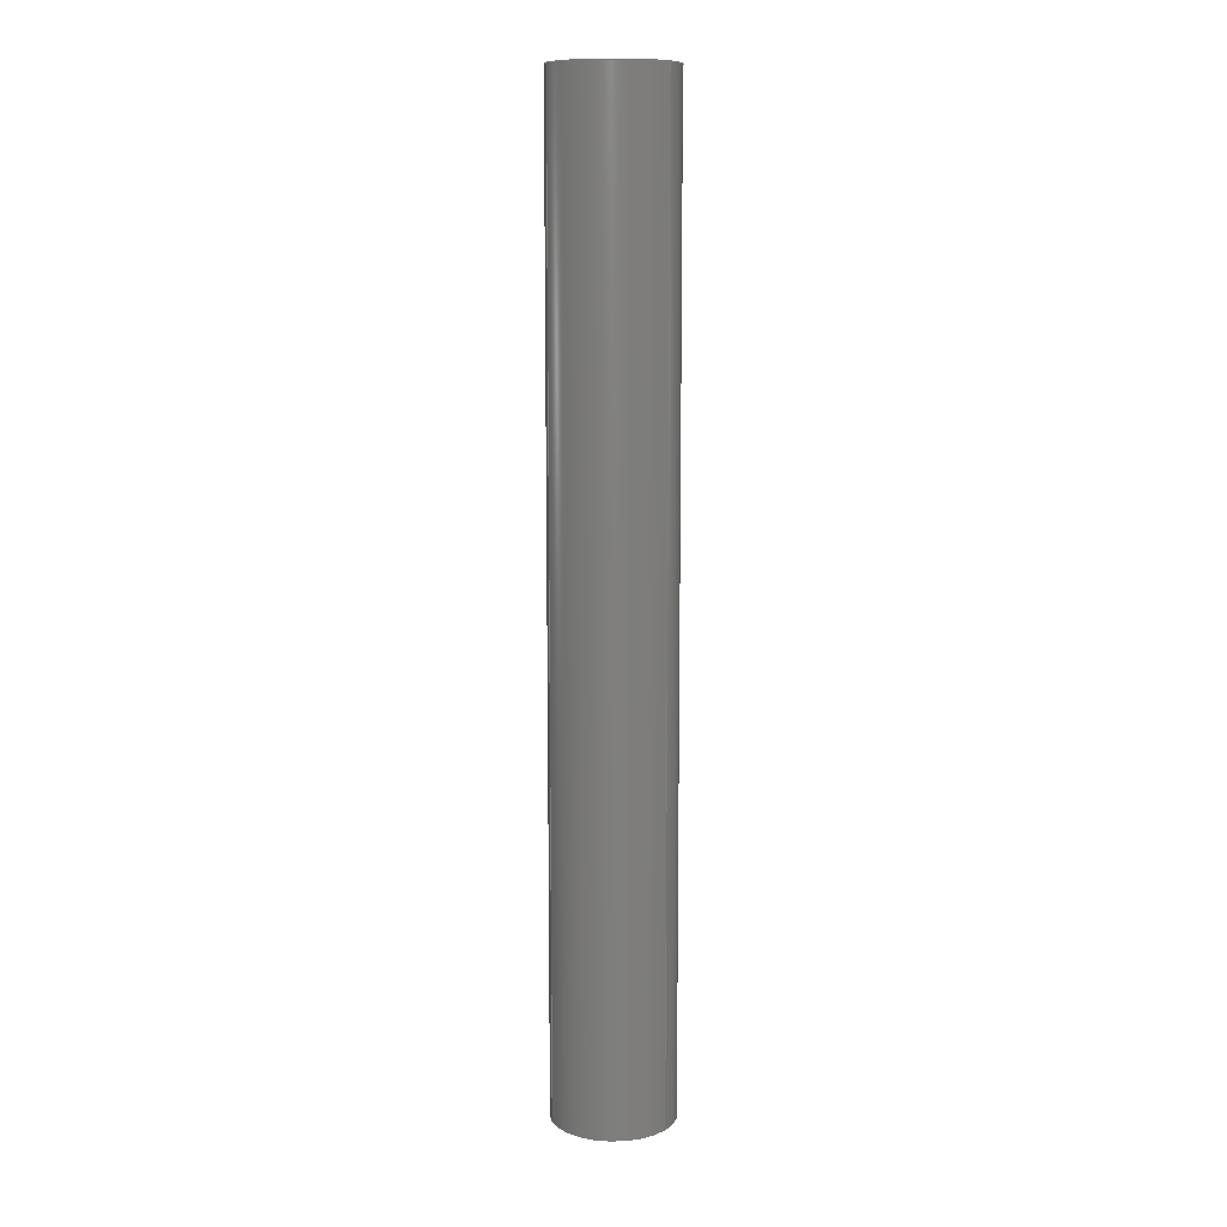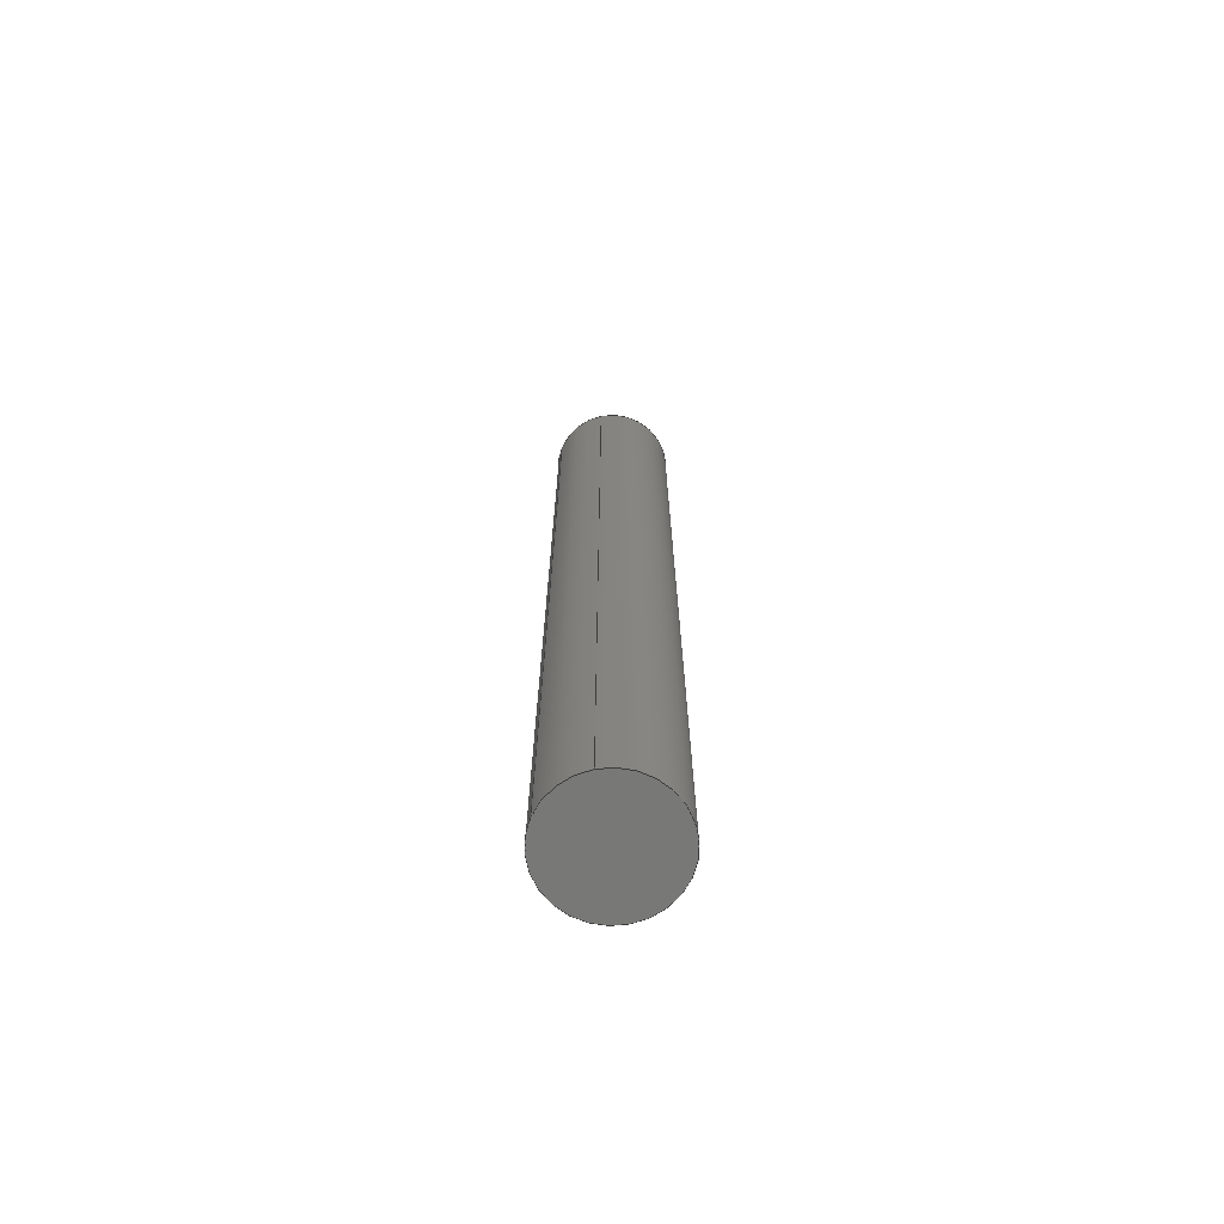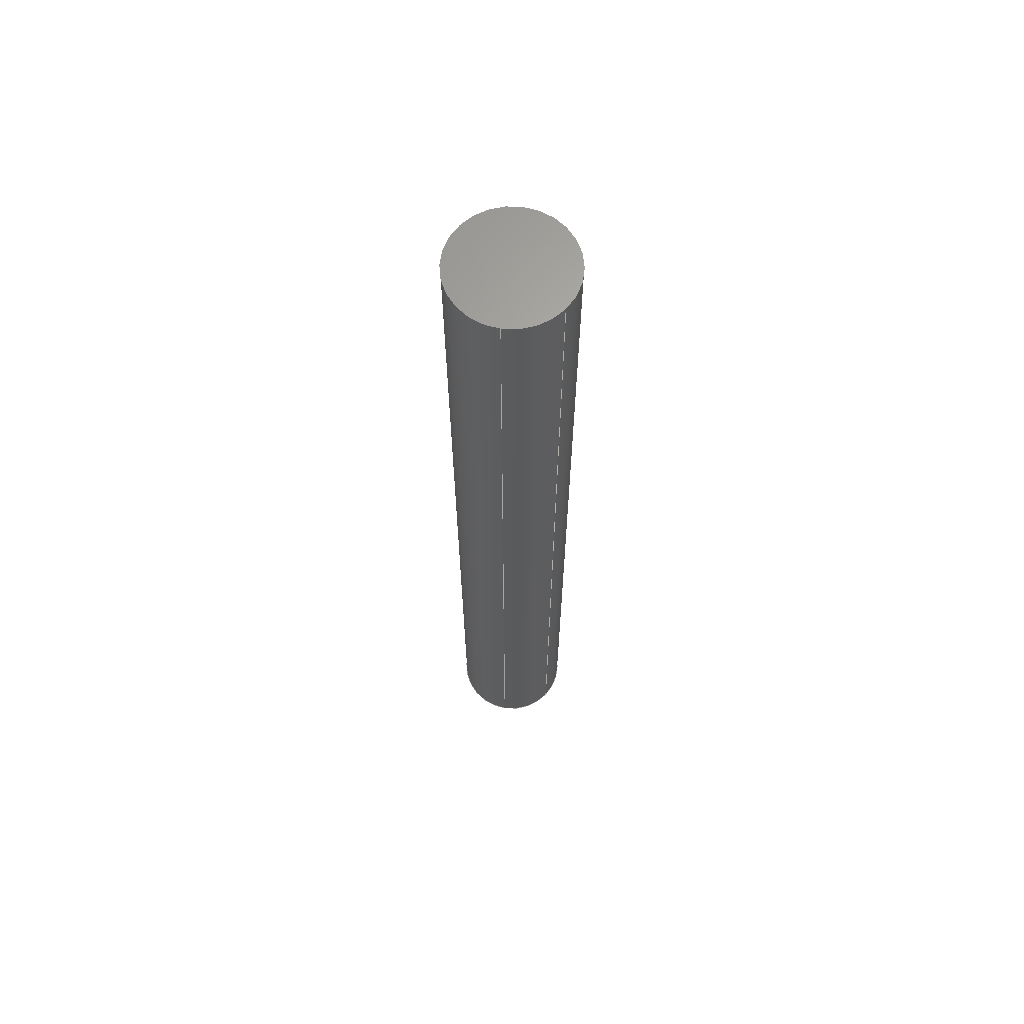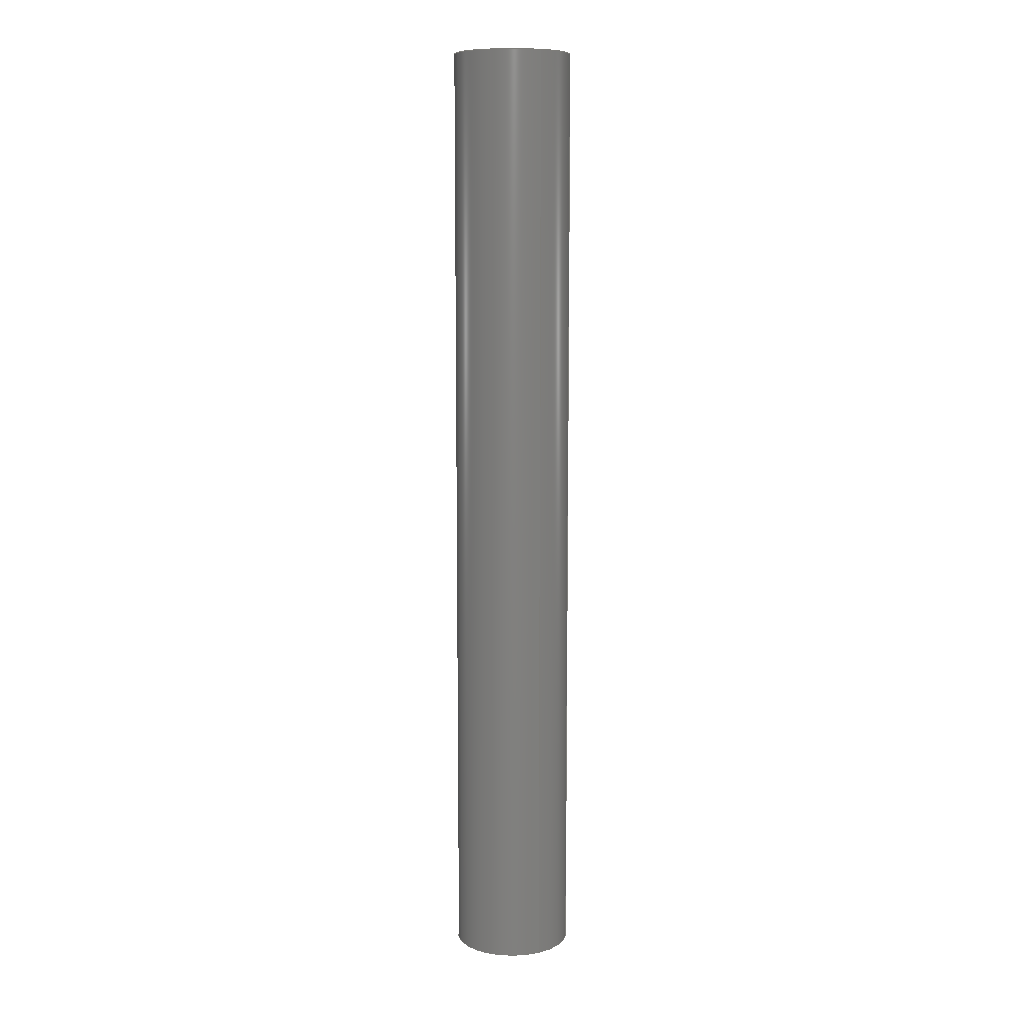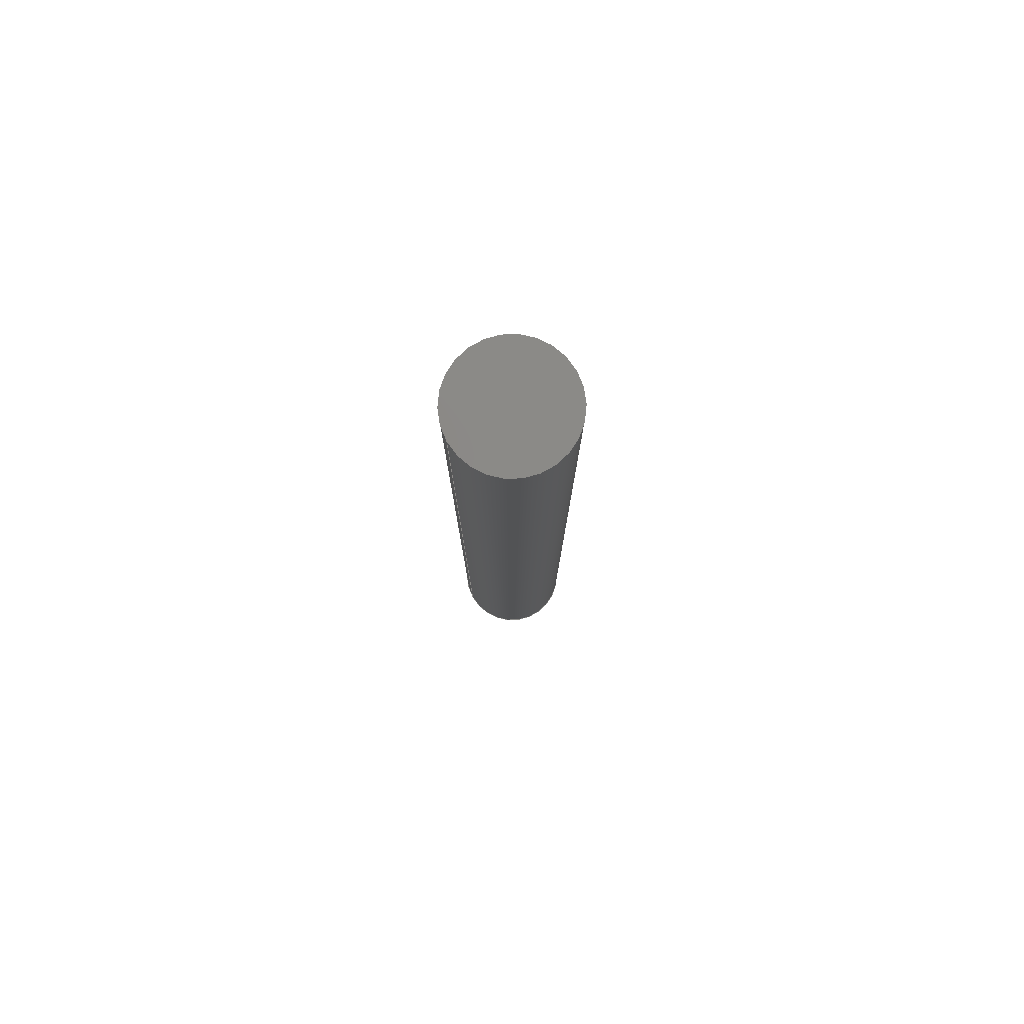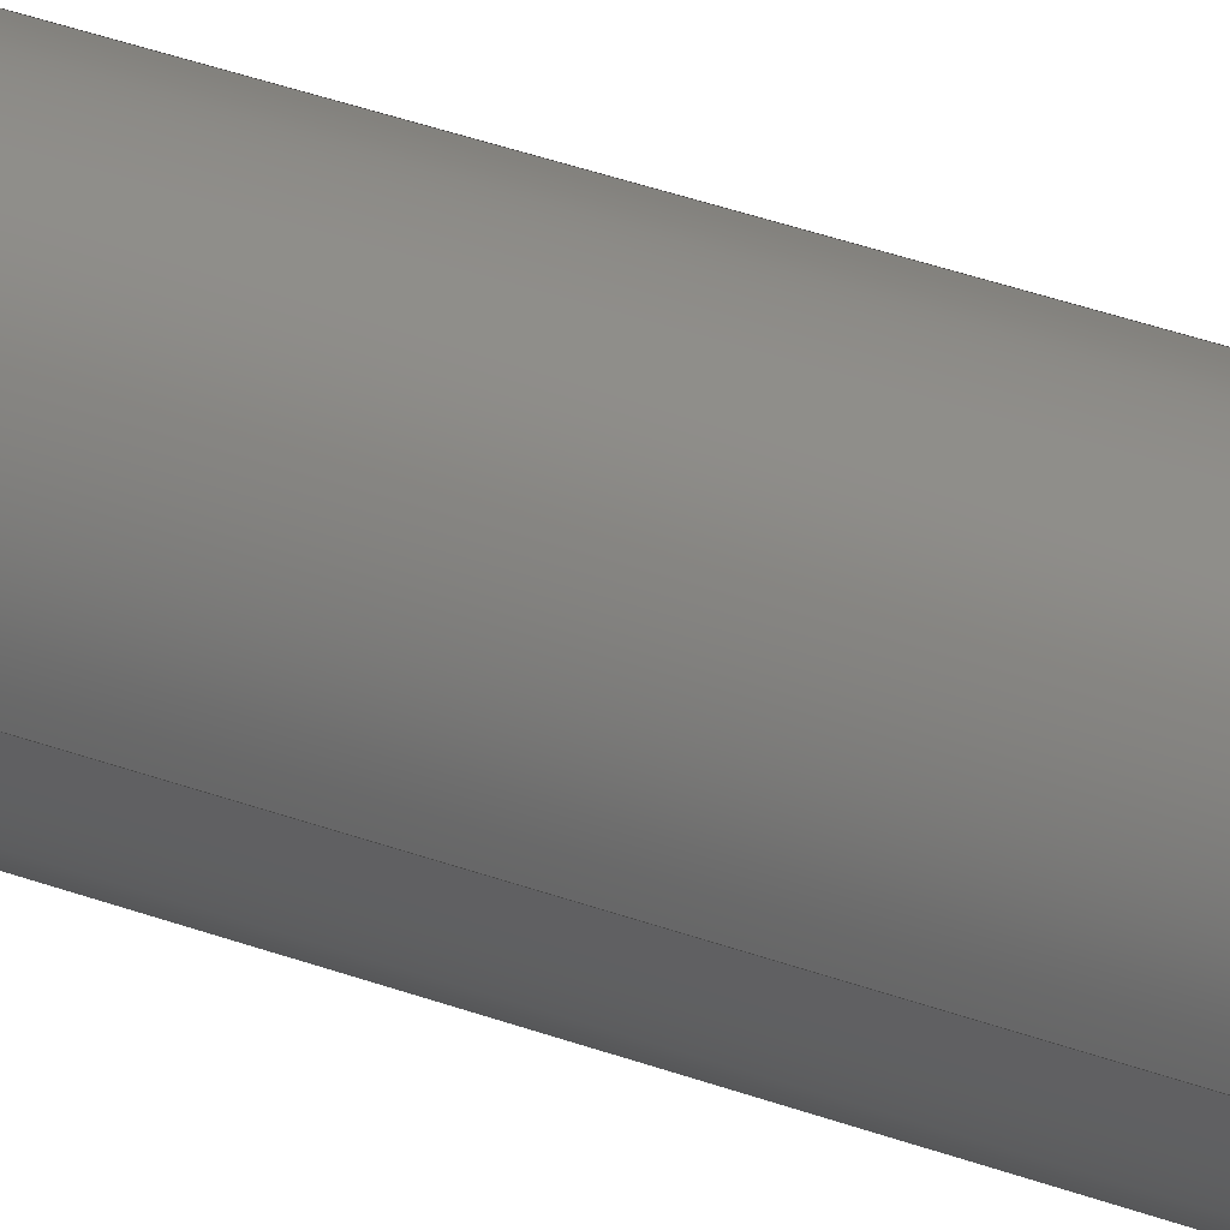
<metadata>
{"format":"step","ext":"stp","renderer":"f3d","projection":"perspective","resolution":1024,"background":"white","views":[{"elev":10.7,"azim":161.8,"up":"+Z"},{"elev":-70.3,"azim":101.3,"up":"+Z"},{"elev":64.9,"azim":42.7,"up":"+Z"},{"elev":9.4,"azim":5.0,"up":"+Z"},{"elev":79.7,"azim":-84.9,"up":"+Z"},{"elev":38.5,"azim":114.8,"up":"+Y"}]}
</metadata>
<code>
ISO-10303-21;
DATA;
#1=CARTESIAN_POINT('POINT1',(0.5,0,-4));
#2=VERTEX_POINT('VERTEX1',#1);
#3=CARTESIAN_POINT('POINT2',(0.2796,-0.4145,
   -4));
#4=VERTEX_POINT('VERTEX2',#3);
#5=CARTESIAN_POINT('POS1',(-5.551e-17,5.551e-17,
   -4));
#6=DIRECTION('DIR1',(0,-0,-1));
#7=DIRECTION('DIR2',(1,-1.11e-16,0));
#8=AXIS2_PLACEMENT_3D('AXIS1',#5,#6,#7);
#9=CIRCLE('ELLIPSE1',#8,0.5);
#10=EDGE_CURVE('EDGE1',#2,#4,#9,.T.);
#11=ORIENTED_EDGE('COEDGE1',*,*,#10,.T.);
#12=CARTESIAN_POINT('POINT3',(-0.2796,0.4145
   ,-4));
#13=VERTEX_POINT('VERTEX3',#12);
#14=EDGE_CURVE('EDGE2',#4,#13,#9,.T.);
#15=ORIENTED_EDGE('COEDGE2',*,*,#14,.T.);
#16=EDGE_CURVE('EDGE3',#13,#2,#9,.T.);
#17=ORIENTED_EDGE('COEDGE3',*,*,#16,.T.);
#18=EDGE_LOOP('NONE',(#11,#15,#17));
#19=FACE_BOUND('LOOP1',#18,.T.);
#20=CARTESIAN_POINT('POS2',(0.5,-0.5,-4));
#21=DIRECTION('DIR3',(0,0,-1));
#22=DIRECTION('DIR4',(1,0,0));
#23=AXIS2_PLACEMENT_3D('AXIS2',#20,#21,#22);
#24=PLANE('PLANE1',#23);
#25=ADVANCED_FACE('FACE1',(#19),#24,.T.);
#26=CARTESIAN_POINT('POINT4',(0.2796,-0.4145
   ,4));
#27=VERTEX_POINT('VERTEX4',#26);
#28=CARTESIAN_POINT('POS3',(0.2796,-0.4145,
   -3.021));
#29=DIRECTION('DIR5',(-1.116e-17,-1.116e-17,
   1));
#30=VECTOR('VEC1',#29,1);
#31=LINE('STRAIGHT1',#28,#30);
#32=EDGE_CURVE('EDGE4',#4,#27,#31,.T.);
#33=ORIENTED_EDGE('COEDGE4',*,*,#32,.F.);
#34=ORIENTED_EDGE('COEDGE5',*,*,#10,.F.);
#35=CARTESIAN_POINT('POINT5',(0.5,0,4));
#36=VERTEX_POINT('VERTEX5',#35);
#37=CARTESIAN_POINT('POS4',(0.5,0,0));
#38=DIRECTION('DIR6',(0,0,-1));
#39=VECTOR('VEC2',#38,4);
#40=LINE('STRAIGHT2',#37,#39);
#41=EDGE_CURVE('EDGE5',#36,#2,#40,.T.);
#42=ORIENTED_EDGE('COEDGE6',*,*,#41,.F.);
#43=CARTESIAN_POINT('POS5',(-5.551e-17,-5.551e-17,
   4));
#44=DIRECTION('DIR7',(0,0,1));
#45=DIRECTION('DIR8',(1,1.11e-16,0));
#46=AXIS2_PLACEMENT_3D('AXIS3',#43,#44,#45);
#47=CIRCLE('ELLIPSE2',#46,0.5);
#48=EDGE_CURVE('EDGE6',#27,#36,#47,.T.);
#49=ORIENTED_EDGE('COEDGE7',*,*,#48,.F.);
#50=EDGE_LOOP('NONE',(#33,#34,#42,#49));
#51=FACE_BOUND('LOOP1',#50,.T.);
#52=CARTESIAN_POINT('POS6',(-1.682e-35,5.551e-17,
   -3.021));
#53=DIRECTION('DIR9',(-1.285e-17,-8.664e-18,
   1));
#54=DIRECTION('DIR10',(0.5591,-0.8291,
   0));
#55=AXIS2_PLACEMENT_3D('AXIS4',#52,#53,#54);
#56=CYLINDRICAL_SURFACE('CONE_SURF1',#55,0.5);
#57=ADVANCED_FACE('FACE2',(#51),#56,.T.);
#58=CARTESIAN_POINT('POINT6',(-0.2796,0.4145
   ,4));
#59=VERTEX_POINT('VERTEX6',#58);
#60=EDGE_CURVE('EDGE7',#36,#59,#47,.T.);
#61=ORIENTED_EDGE('COEDGE8',*,*,#60,.T.);
#62=EDGE_CURVE('EDGE8',#59,#27,#47,.T.);
#63=ORIENTED_EDGE('COEDGE9',*,*,#62,.T.);
#64=ORIENTED_EDGE('COEDGE10',*,*,#48,.T.);
#65=EDGE_LOOP('NONE',(#61,#63,#64));
#66=FACE_BOUND('LOOP1',#65,.T.);
#67=CARTESIAN_POINT('POS7',(-0.5,-0.5,4));
#68=DIRECTION('DIR11',(0,0,1));
#69=DIRECTION('DIR12',(1,0,0));
#70=AXIS2_PLACEMENT_3D('AXIS5',#67,#68,#69);
#71=PLANE('PLANE2',#70);
#72=ADVANCED_FACE('FACE3',(#66),#71,.T.);
#73=ORIENTED_EDGE('COEDGE11',*,*,#32,.T.);
#74=ORIENTED_EDGE('COEDGE12',*,*,#62,.F.);
#75=CARTESIAN_POINT('POS8',(-0.2796,0.4145,
   -3.021));
#76=DIRECTION('DIR13',(1.116e-17,1.116e-17,
   -1));
#77=VECTOR('VEC3',#76,1);
#78=LINE('STRAIGHT3',#75,#77);
#79=EDGE_CURVE('EDGE9',#59,#13,#78,.T.);
#80=ORIENTED_EDGE('COEDGE13',*,*,#79,.T.);
#81=ORIENTED_EDGE('COEDGE14',*,*,#14,.F.);
#82=EDGE_LOOP('NONE',(#73,#74,#80,#81));
#83=FACE_BOUND('LOOP1',#82,.T.);
#84=ADVANCED_FACE('FACE4',(#83),#56,.T.);
#85=ORIENTED_EDGE('COEDGE15',*,*,#79,.F.);
#86=ORIENTED_EDGE('COEDGE16',*,*,#60,.F.);
#87=ORIENTED_EDGE('COEDGE17',*,*,#41,.T.);
#88=ORIENTED_EDGE('COEDGE18',*,*,#16,.F.);
#89=EDGE_LOOP('NONE',(#85,#86,#87,#88));
#90=FACE_BOUND('LOOP1',#89,.T.);
#91=ADVANCED_FACE('FACE5',(#90),#56,.T.);
#92=CLOSED_SHELL('SHELL1',(#25,#57,#72,#84,#91));
#93=MANIFOLD_SOLID_BREP('LUMP1',#92);
#94=ADVANCED_BREP_SHAPE_REPRESENTATION('BODY0',(#93),#95);
#95=(GEOMETRIC_REPRESENTATION_CONTEXT(3) 
   GLOBAL_UNCERTAINTY_ASSIGNED_CONTEXT((#96)) 
   GLOBAL_UNIT_ASSIGNED_CONTEXT((#97,#98,#99)) REPRESENTATION_CONTEXT(''
   ,''));
#96=UNCERTAINTY_MEASURE_WITH_UNIT(LENGTH_MEASURE(1e-06),#97,'','');
#97=(LENGTH_UNIT() NAMED_UNIT(*) SI_UNIT(.MILLI.,.METRE.));
#98=(NAMED_UNIT(*) PLANE_ANGLE_UNIT() SI_UNIT($,.RADIAN.));
#99=(NAMED_UNIT(*) SI_UNIT($,.STERADIAN.) SOLID_ANGLE_UNIT());
#100=APPLICATION_CONTEXT(
   'CONFIGURATION CONTROLLED 3D DESIGNS OF MECHANICAL PARTS AND 
ASSEMBLIES');
#101=APPLICATION_PROTOCOL_DEFINITION('INTERNATIONAL STANDARD',
   'config_control_design',1994,#100);
#102=MECHANICAL_CONTEXT('MECHANICAL_CONTEXT_NAME',#100,'mechanical');
#103=PRODUCT('PRODUCT_ID_1','PRODUCT_NAME_1','PRODUCT_DESCRIPTION',(#102
   ));
#104=PRODUCT_RELATED_PRODUCT_CATEGORY('detail',
   'PRODUCT_RELATED_PRODUCT_CATEGORY_DESCRIPTION',(#103));
#105=PERSON_AND_ORGANIZATION_ROLE('design_owner');
#106=CC_DESIGN_PERSON_AND_ORGANIZATION_ASSIGNMENT(#109,#105,(#103));
#107=PERSON('ID_1','PERSON_LAST_NAME','PERSON_FIRST_NAME',$,$,$);
#108=ORGANIZATION('ORGANIZATION_ID','ORGANIZATION_NAME',
   'ORGANIZATION_DESCRIPTION');
#109=PERSON_AND_ORGANIZATION(#107,#108);
#110=PRODUCT_DEFINITION_FORMATION_WITH_SPECIFIED_SOURCE(
   'PRODUCT_DEFINITION_FORMATION_ID',
   'PRODUCT_DEFINITION_FORMATION_DESCRIPTION',#103,.NOT_KNOWN.);
#111=PERSON_AND_ORGANIZATION_ROLE('creator');
#112=CC_DESIGN_PERSON_AND_ORGANIZATION_ASSIGNMENT(#115,#111,(#110));
#113=PERSON('ID_2','PERSON_LAST_NAME','PERSON_FIRST_NAME',$,$,$);
#114=ORGANIZATION('ORGANIZATION_ID','ORGANIZATION_NAME',
   'ORGANIZATION_DESCRIPTION');
#115=PERSON_AND_ORGANIZATION(#113,#114);
#116=PERSON_AND_ORGANIZATION_ROLE('part_supplier');
#117=CC_DESIGN_PERSON_AND_ORGANIZATION_ASSIGNMENT(#120,#116,(#110));
#118=PERSON('ID_3','PERSON_LAST_NAME','PERSON_FIRST_NAME',$,$,$);
#119=ORGANIZATION('ORGANIZATION_ID','ORGANIZATION_NAME',
   'ORGANIZATION_DESCRIPTION');
#120=PERSON_AND_ORGANIZATION(#118,#119);
#121=APPROVAL_STATUS('approved');
#122=APPROVAL(#121,'APPROVAL_LEVEL');
#123=CC_DESIGN_APPROVAL(#122,(#110));
#124=APPROVAL_ROLE('APPROVAL_ROLE');
#125=APPROVAL_PERSON_ORGANIZATION(#128,#122,#124);
#126=PERSON('ID_4','PERSON_LAST_NAME','PERSON_FIRST_NAME',$,$,$);
#127=ORGANIZATION('ORGANIZATION_ID','ORGANIZATION_NAME',
   'ORGANIZATION_DESCRIPTION');
#128=PERSON_AND_ORGANIZATION(#126,#127);
#129=APPROVAL_DATE_TIME(#133,#122);
#130=CALENDAR_DATE(1997,1,1);
#131=COORDINATED_UNIVERSAL_TIME_OFFSET(0,0,.AHEAD.);
#132=LOCAL_TIME(0,0,0,#131);
#133=DATE_AND_TIME(#130,#132);
#134=SECURITY_CLASSIFICATION_LEVEL('classified');
#135=SECURITY_CLASSIFICATION('SECURITY_CLASSIFICATION_NAME',
   'SECURITY_CLASSIFICATION_PURPOSE',#134);
#136=CC_DESIGN_SECURITY_CLASSIFICATION(#135,(#110));
#137=APPROVAL_STATUS('approved');
#138=APPROVAL(#137,'APPROVAL_LEVEL');
#139=CC_DESIGN_APPROVAL(#138,(#135));
#140=APPROVAL_ROLE('APPROVAL_ROLE');
#141=APPROVAL_PERSON_ORGANIZATION(#144,#138,#140);
#142=PERSON('ID_5','PERSON_LAST_NAME','PERSON_FIRST_NAME',$,$,$);
#143=ORGANIZATION('ORGANIZATION_ID','ORGANIZATION_NAME',
   'ORGANIZATION_DESCRIPTION');
#144=PERSON_AND_ORGANIZATION(#142,#143);
#145=APPROVAL_DATE_TIME(#149,#138);
#146=CALENDAR_DATE(1997,1,1);
#147=COORDINATED_UNIVERSAL_TIME_OFFSET(0,0,.AHEAD.);
#148=LOCAL_TIME(0,0,0,#147);
#149=DATE_AND_TIME(#146,#148);
#150=PERSON_AND_ORGANIZATION_ROLE('classification_officer');
#151=CC_DESIGN_PERSON_AND_ORGANIZATION_ASSIGNMENT(#154,#150,(#135));
#152=PERSON('ID_6','PERSON_LAST_NAME','PERSON_FIRST_NAME',$,$,$);
#153=ORGANIZATION('ORGANIZATION_ID','ORGANIZATION_NAME',
   'ORGANIZATION_DESCRIPTION');
#154=PERSON_AND_ORGANIZATION(#152,#153);
#155=DATE_TIME_ROLE('classification_date');
#156=CC_DESIGN_DATE_AND_TIME_ASSIGNMENT(#160,#155,(#135));
#157=CALENDAR_DATE(1997,1,1);
#158=COORDINATED_UNIVERSAL_TIME_OFFSET(0,0,.AHEAD.);
#159=LOCAL_TIME(0,0,0,#158);
#160=DATE_AND_TIME(#157,#159);
#161=DESIGN_CONTEXT('DESIGN_CONTEXT_NAME',#100,'design');
#162=PRODUCT_DEFINITION('PRODUCT_DEFINITION_ID',
   'PRODUCT_DEFINITION_DESCRIPTION',#110,#161);
#163=PERSON_AND_ORGANIZATION_ROLE('creator');
#164=CC_DESIGN_PERSON_AND_ORGANIZATION_ASSIGNMENT(#167,#163,(#162));
#165=PERSON('ID_7','PERSON_LAST_NAME','PERSON_FIRST_NAME',$,$,$);
#166=ORGANIZATION('ORGANIZATION_ID','ORGANIZATION_NAME',
   'ORGANIZATION_DESCRIPTION');
#167=PERSON_AND_ORGANIZATION(#165,#166);
#168=DATE_TIME_ROLE('creation_date');
#169=CC_DESIGN_DATE_AND_TIME_ASSIGNMENT(#173,#168,(#162));
#170=CALENDAR_DATE(1997,1,1);
#171=COORDINATED_UNIVERSAL_TIME_OFFSET(0,0,.AHEAD.);
#172=LOCAL_TIME(0,0,0,#171);
#173=DATE_AND_TIME(#170,#172);
#174=APPROVAL_STATUS('approved');
#175=APPROVAL(#174,'APPROVAL_LEVEL');
#176=CC_DESIGN_APPROVAL(#175,(#162));
#177=APPROVAL_ROLE('APPROVAL_ROLE');
#178=APPROVAL_PERSON_ORGANIZATION(#181,#175,#177);
#179=PERSON('ID_8','PERSON_LAST_NAME','PERSON_FIRST_NAME',$,$,$);
#180=ORGANIZATION('ORGANIZATION_ID','ORGANIZATION_NAME',
   'ORGANIZATION_DESCRIPTION');
#181=PERSON_AND_ORGANIZATION(#179,#180);
#182=APPROVAL_DATE_TIME(#186,#175);
#183=CALENDAR_DATE(1997,1,1);
#184=COORDINATED_UNIVERSAL_TIME_OFFSET(0,0,.AHEAD.);
#185=LOCAL_TIME(0,0,0,#184);
#186=DATE_AND_TIME(#183,#185);
#187=PRODUCT_DEFINITION_SHAPE('PRODUCT_DEFINITION_SHAPE_NAME',
   'PRODUCT_DEFINITION_SHAPE_DESCRIPTION',#162);
#188=SHAPE_DEFINITION_REPRESENTATION(#187,#94);
ENDSEC;
END-ISO-10303-21;
                
                  
               
                   
                    
     
                

</code>
